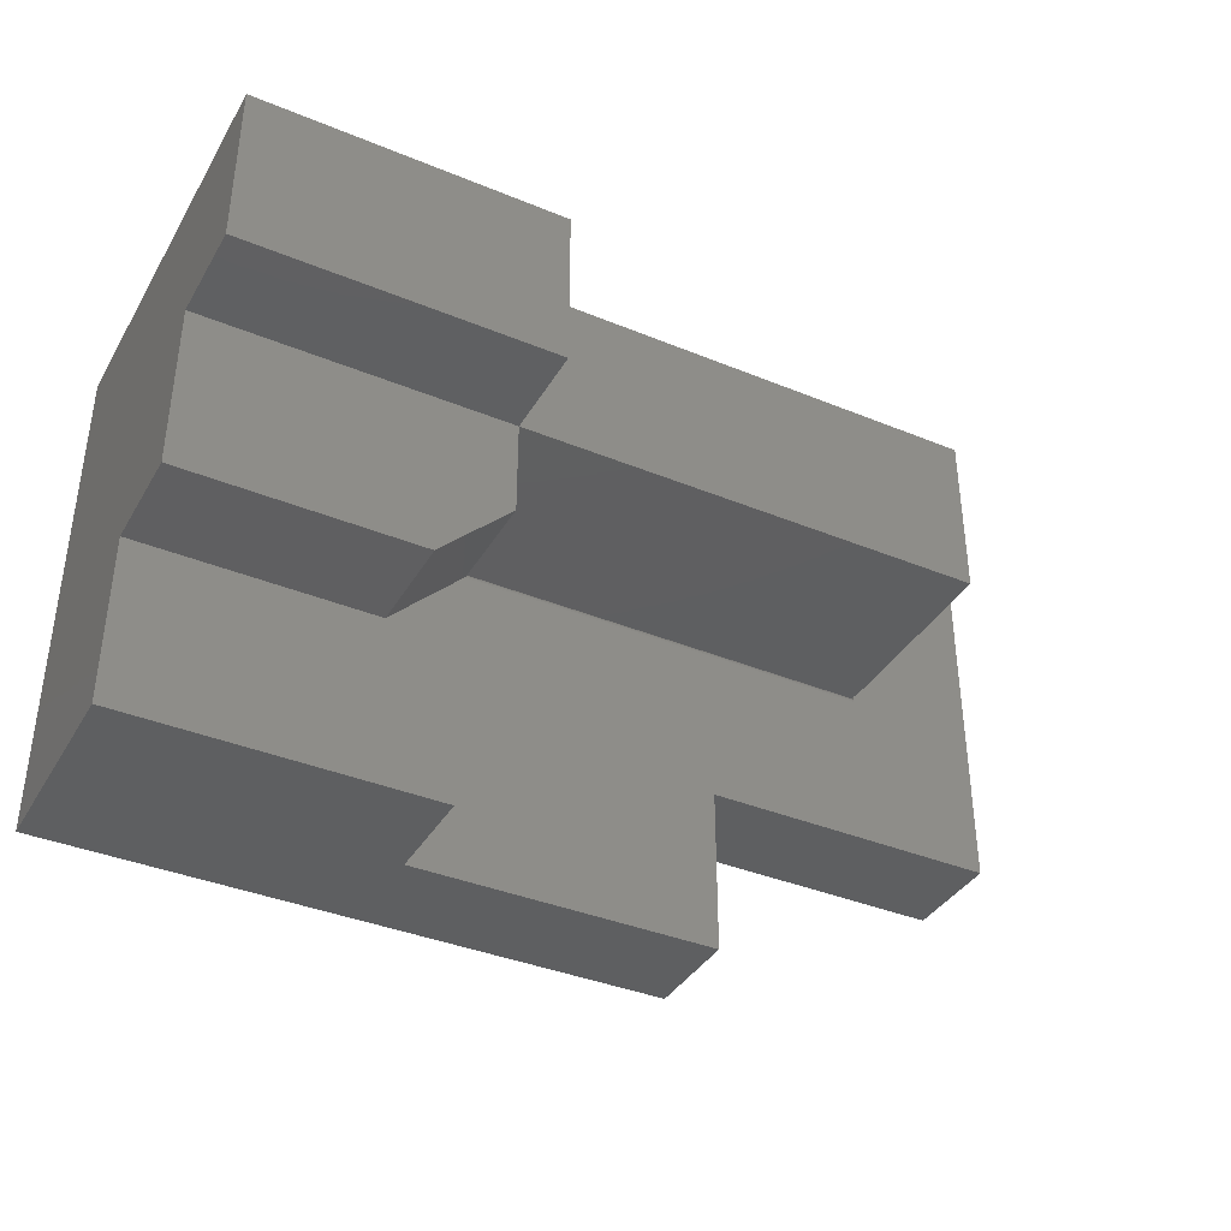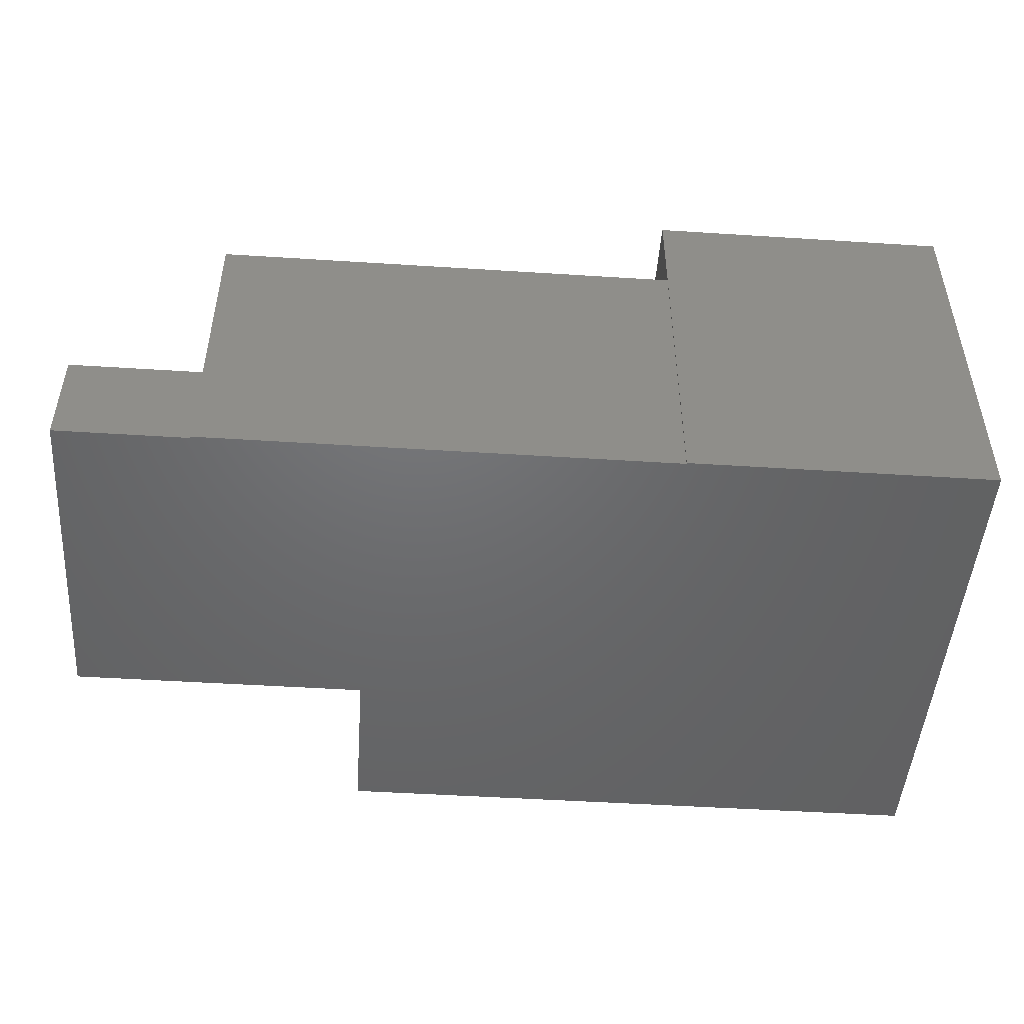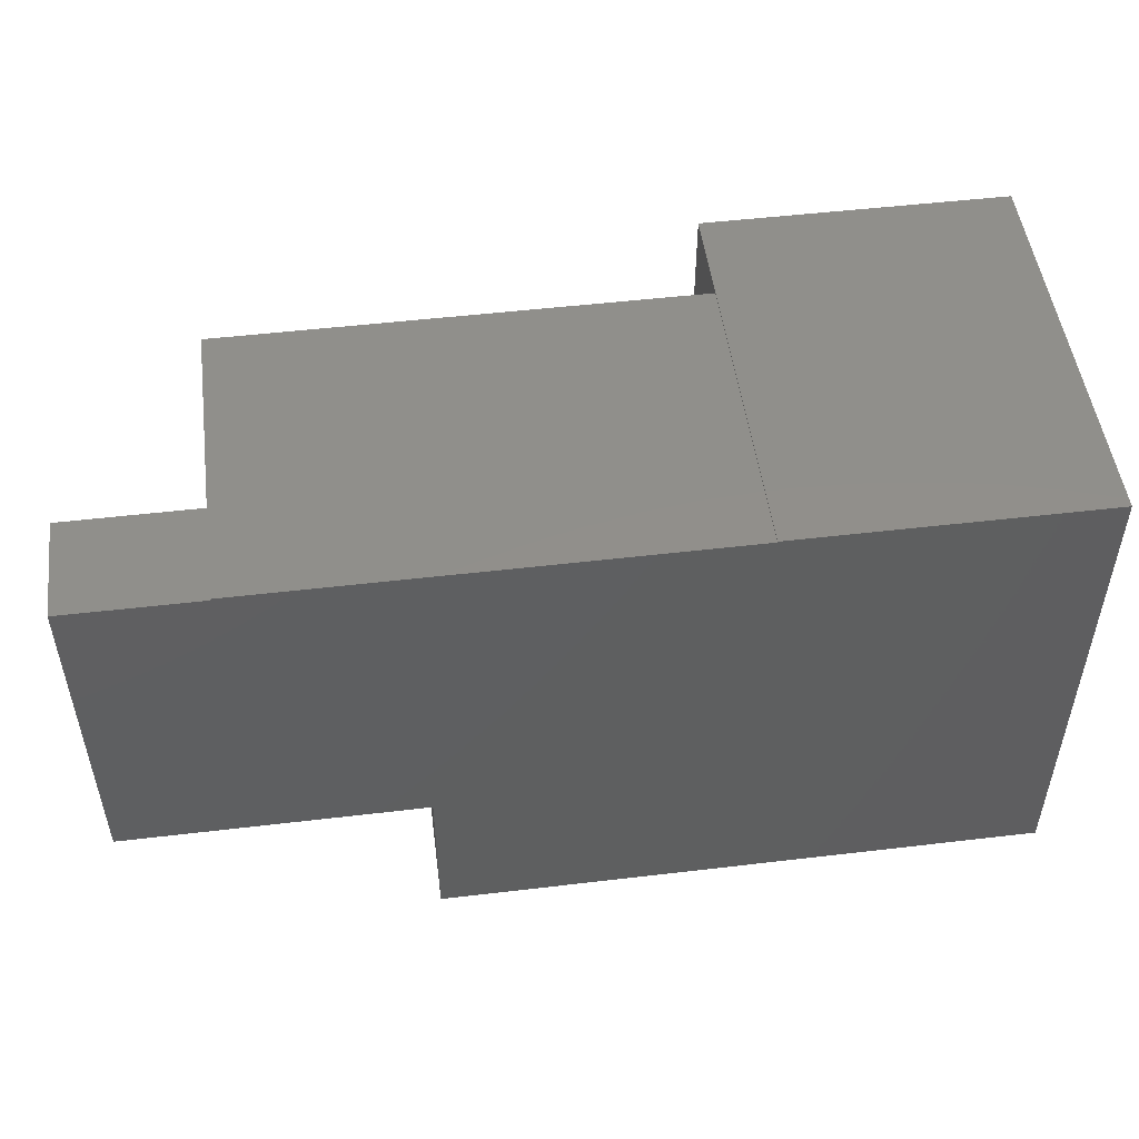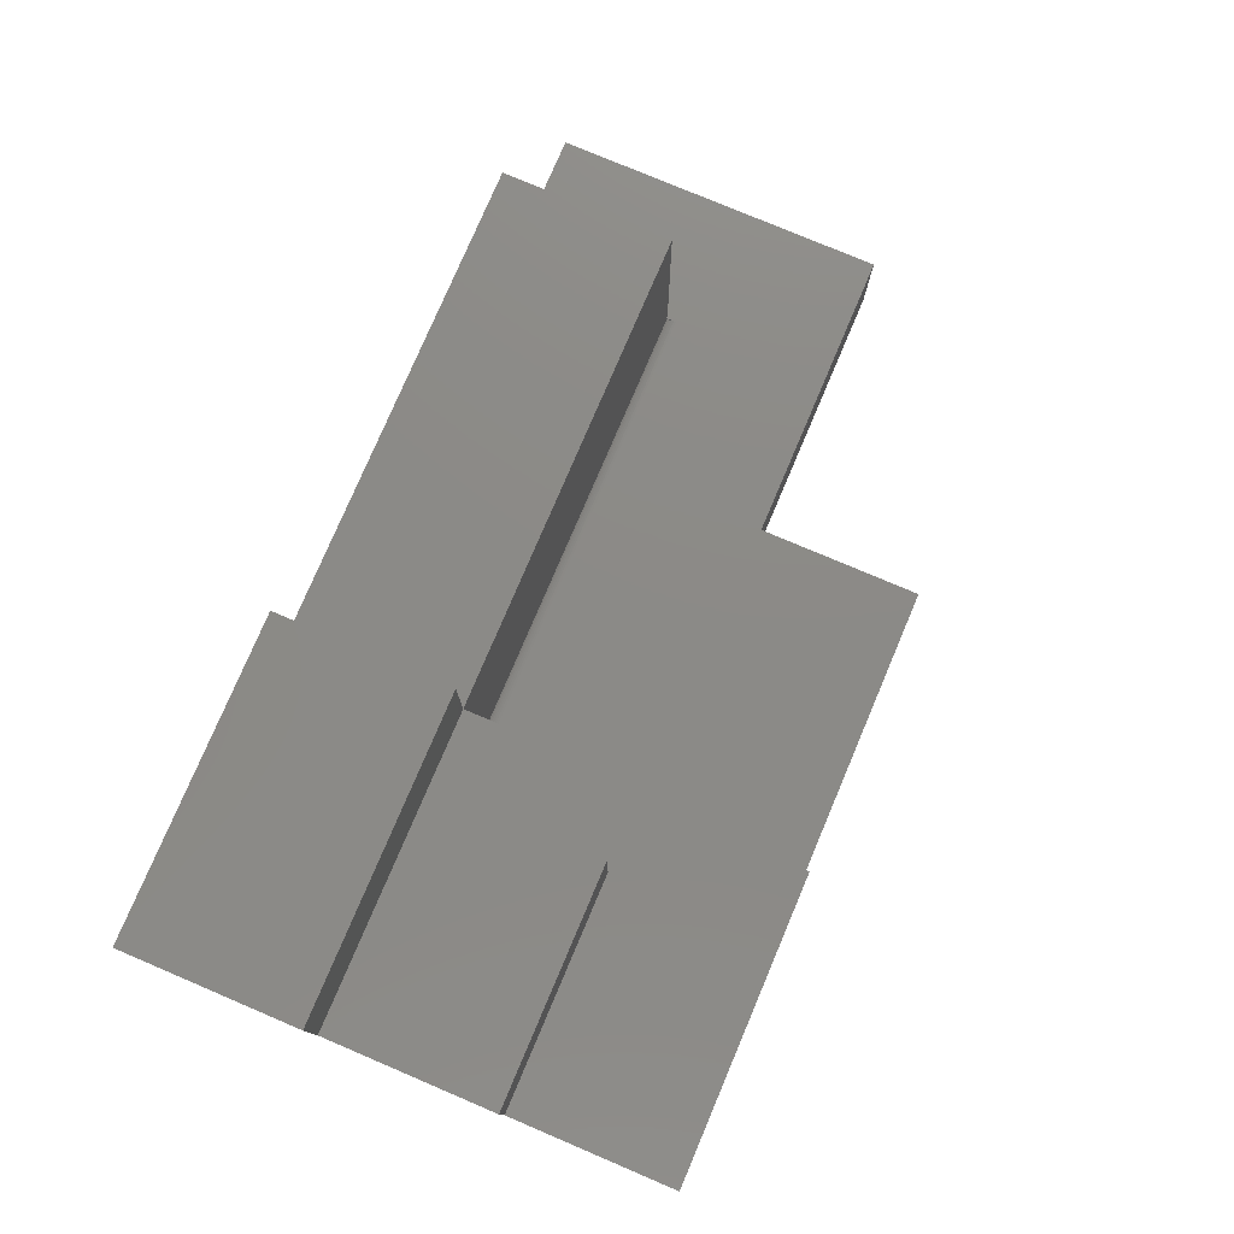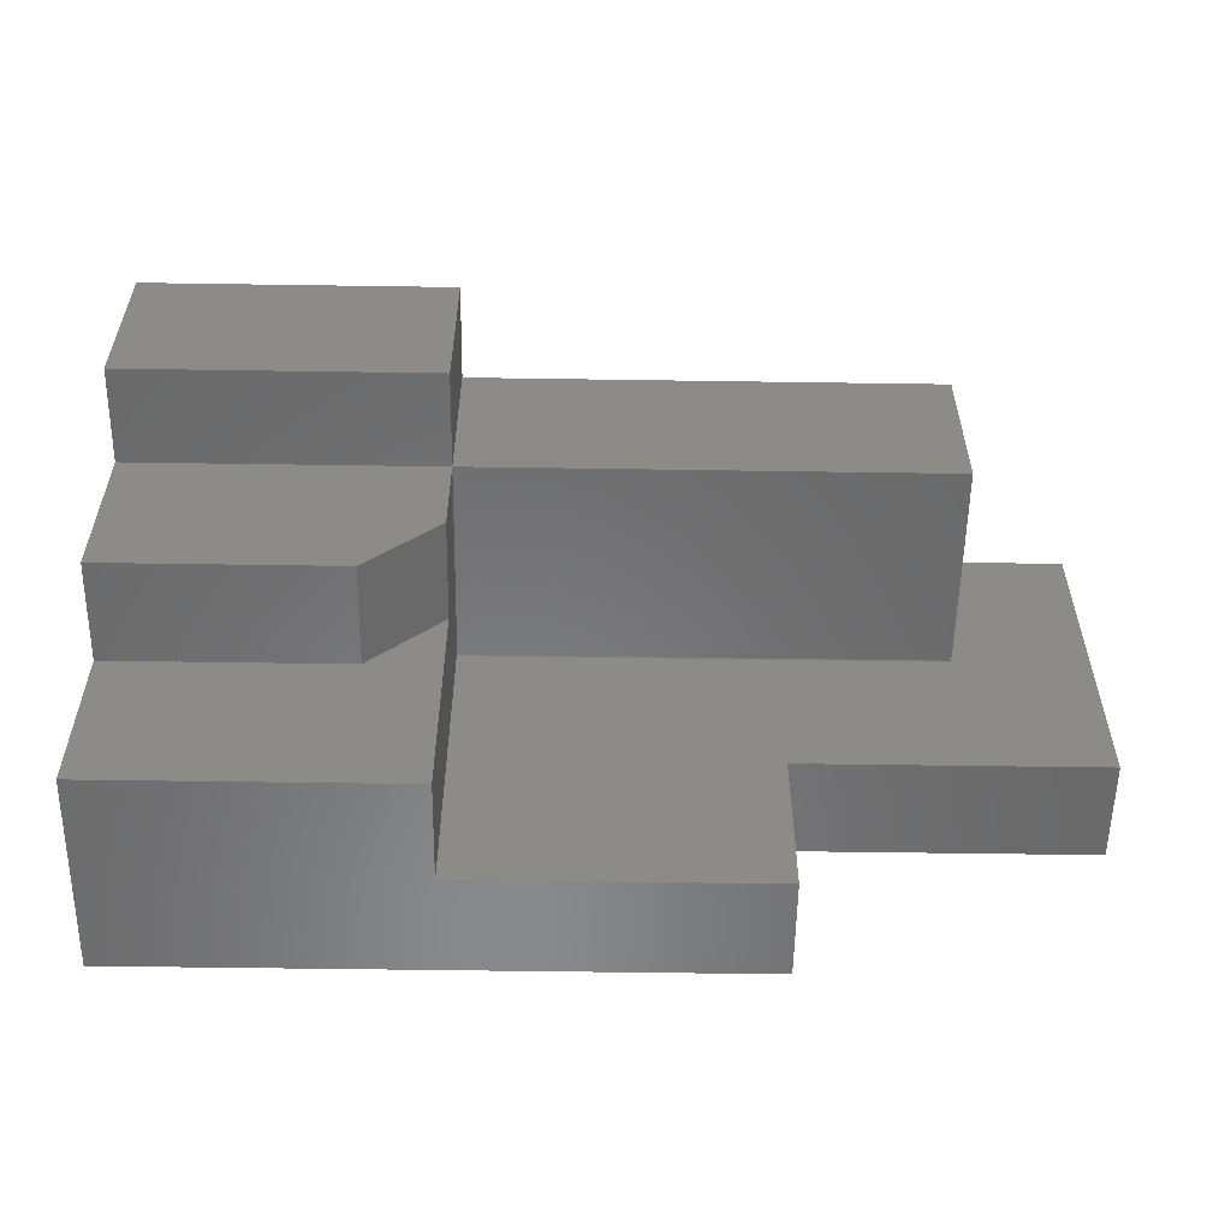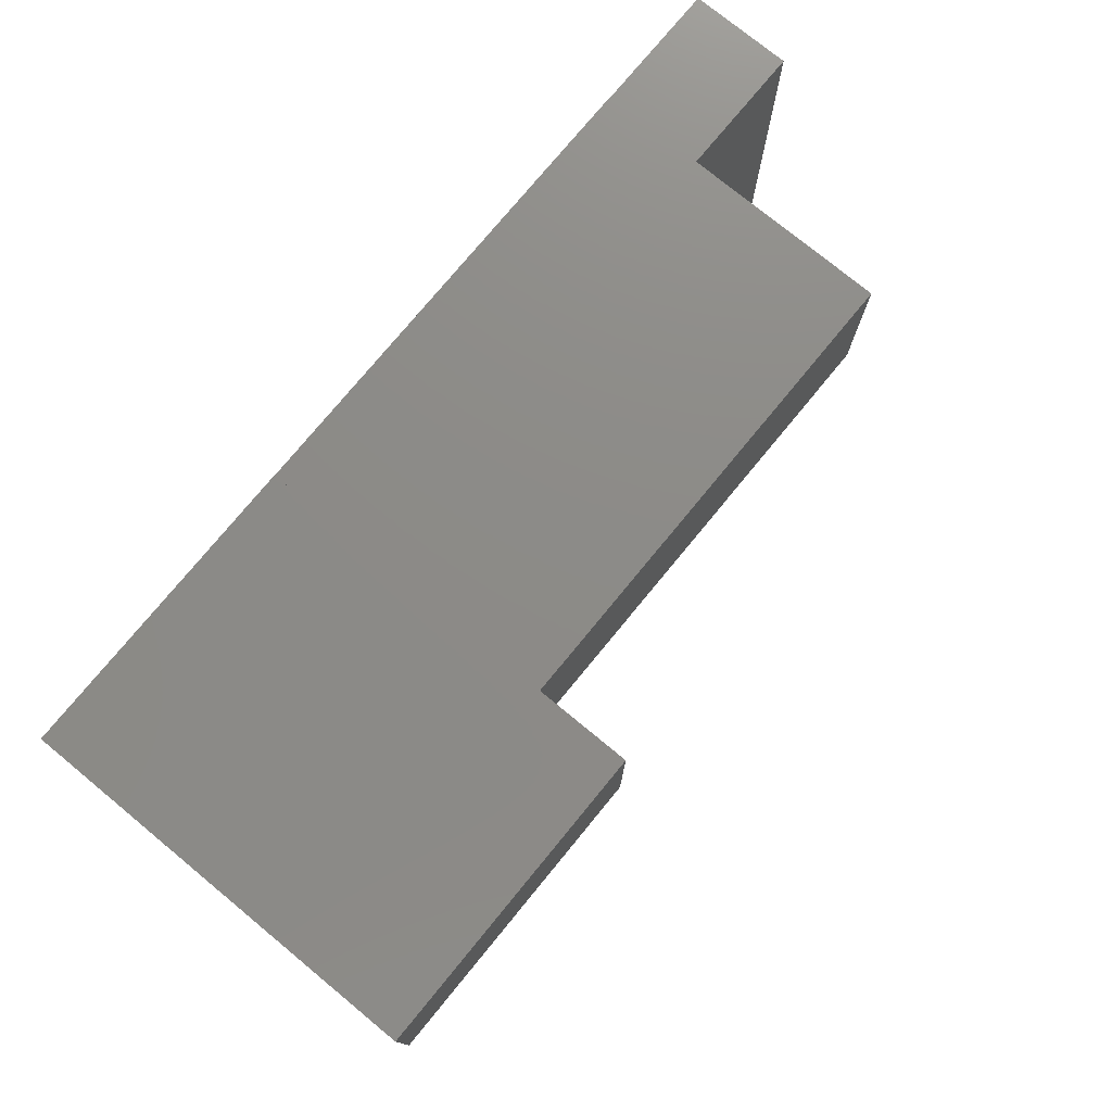
<metadata>
{"format":"stl","ext":"stl","renderer":"f3d","projection":"perspective","resolution":1024,"background":"white","views":[{"elev":-38.0,"azim":-27.6,"up":"+Y"},{"elev":-48.3,"azim":175.9,"up":"+Z"},{"elev":50.3,"azim":172.6,"up":"+Y"},{"elev":77.5,"azim":-67.0,"up":"+Z"},{"elev":-55.9,"azim":-0.9,"up":"+Y"},{"elev":76.2,"azim":-50.6,"up":"+Y"}]}
</metadata>
<code>
# stl→obj: 47 verts, 89 faces
v 0.3596 -0.25 0
v 0.3596 -0.25 0.1328
v -0.4375 -0.25 0
v -0.03906 -0.25 0.1328
v -0.4375 -0.25 0.2656
v -0.03906 -0.25 0.2656
v -0.03906 0.1875 0.3984
v -0.4375 0.1875 0.3984
v -0.03906 0.0625 0.3984
v -0.4375 -0.03125 0.3984
v -0.1328 -0.03125 0.3984
v -0.4375 -0.03125 0.2656
v -0.1328 -0.03125 0.2656
v -0.03906 0.0625 0.2656
v -0.03906 0.1746 0.1328
v -0.03906 0.1776 0.1325
v -0.03906 0.1805 0.1316
v -0.03906 0.1832 0.1302
v -0.03906 0.1856 0.1283
v -0.03906 0.1875 0.126
v 0.5781 0.1875 0.1328
v 0.75 0.4062 0.1328
v 0.5781 0.4062 0.1328
v 0.5756 0.1746 0.1328
v 0.3596 -0.03405 0.1328
v 0.75 -0.03405 0.1328
v 0.5756 0.1875 0.1328
v -0.03906 0.4098 0
v -0.4375 0.4098 0
v -0.03906 0.4098 0.5234
v -0.4375 0.4098 0.5234
v -0.4375 0.1875 0.5234
v -0.03906 0.4084 0
v 0.5781 0.4084 0
v 0.5781 0.4062 0
v 0.3596 -0.03405 0
v 0.75 0.4062 0
v 0.75 -0.03405 0
v 0.5756 0.1875 0.126
v 0.5781 0.1875 0.3984
v -0.03906 0.1875 0.5234
v -0.03906 0.4084 0.3984
v 0.5781 0.4084 0.3984
v 0.5756 0.1856 0.1283
v 0.5756 0.1832 0.1302
v 0.5756 0.1805 0.1316
v 0.5756 0.1776 0.1325
f 1 2 3
f 3 2 4
f 3 4 5
f 5 4 6
f 7 8 9
f 9 8 10
f 9 10 11
f 12 13 10
f 10 13 11
f 7 9 14
f 7 14 15
f 7 15 16
f 7 16 17
f 7 17 18
f 7 18 19
f 7 19 20
f 6 4 14
f 14 4 15
f 12 5 13
f 13 5 6
f 13 6 14
f 21 22 23
f 24 15 25
f 24 25 26
f 24 26 22
f 24 22 21
f 24 21 27
f 4 2 15
f 15 2 25
f 13 14 11
f 11 14 9
f 28 29 30
f 30 29 31
f 29 3 5
f 29 5 12
f 29 12 10
f 29 10 8
f 29 8 32
f 29 32 31
f 28 33 29
f 34 35 33
f 36 1 3
f 36 3 29
f 36 29 33
f 36 33 35
f 36 35 37
f 36 37 38
f 39 7 20
f 39 27 7
f 27 40 7
f 27 21 40
f 32 8 41
f 41 8 7
f 30 41 7
f 30 7 42
f 30 42 33
f 30 33 28
f 7 40 42
f 42 40 43
f 39 20 44
f 44 20 19
f 44 19 45
f 45 19 18
f 45 18 46
f 46 18 17
f 46 17 47
f 47 17 16
f 47 16 24
f 24 16 15
f 2 1 25
f 25 1 36
f 32 41 31
f 31 41 30
f 43 34 42
f 42 34 33
f 34 23 35
f 40 21 43
f 43 21 23
f 43 23 34
f 27 39 44
f 27 44 45
f 27 45 46
f 27 46 47
f 22 37 23
f 23 37 35
f 26 38 22
f 22 38 37
f 25 36 26
f 26 36 38

</code>
